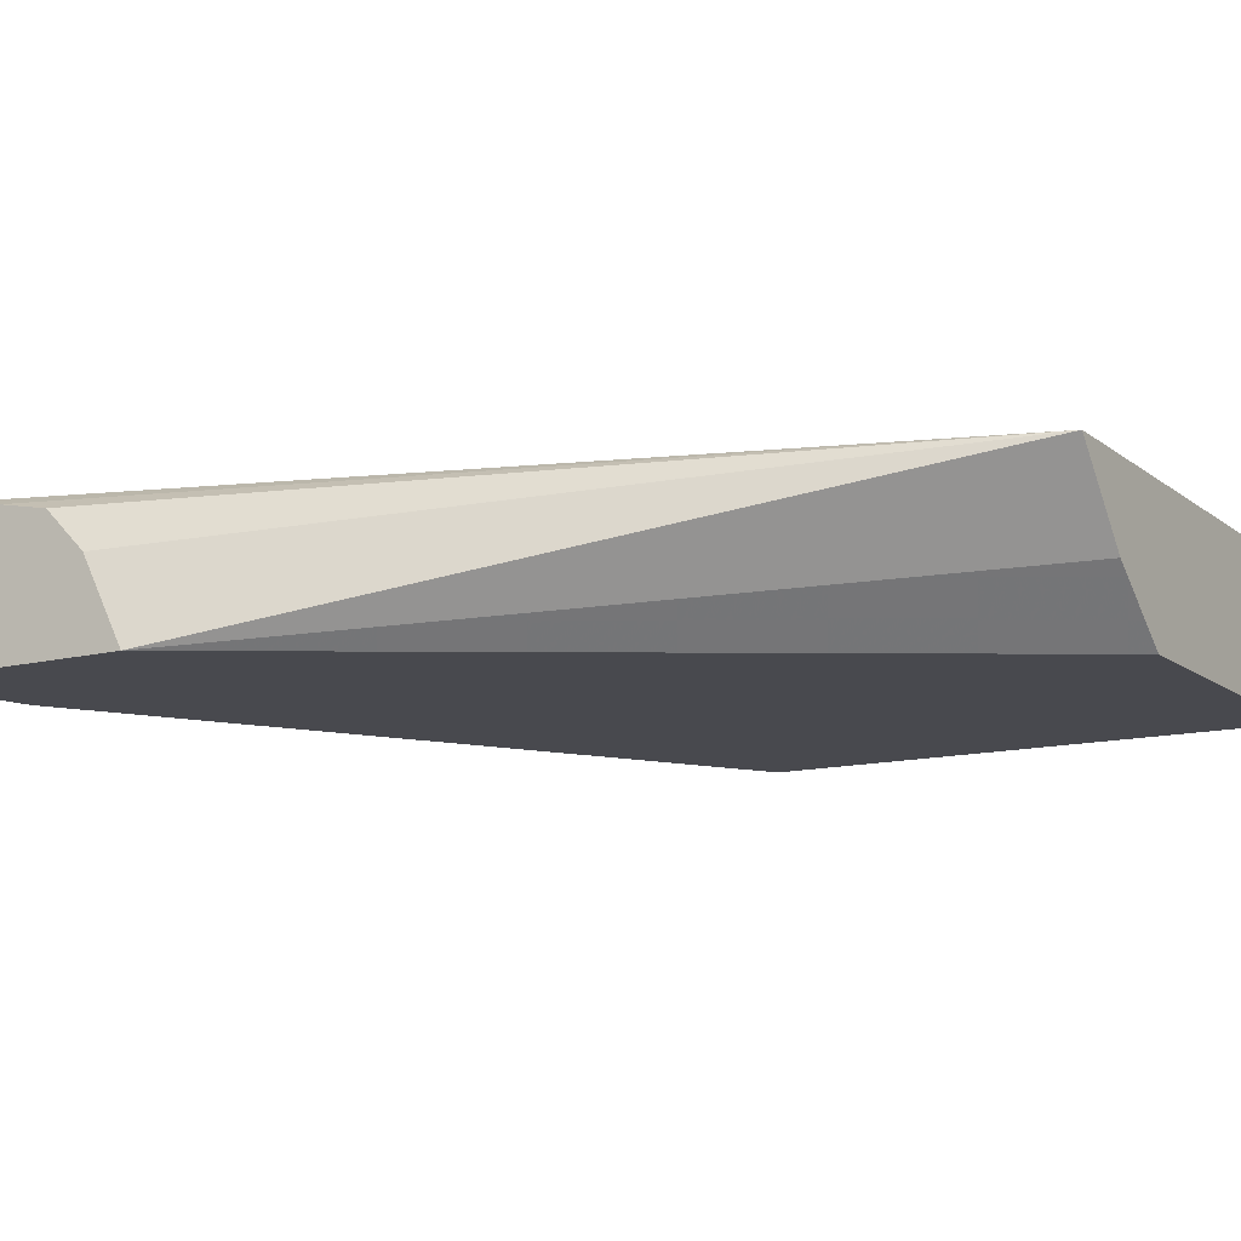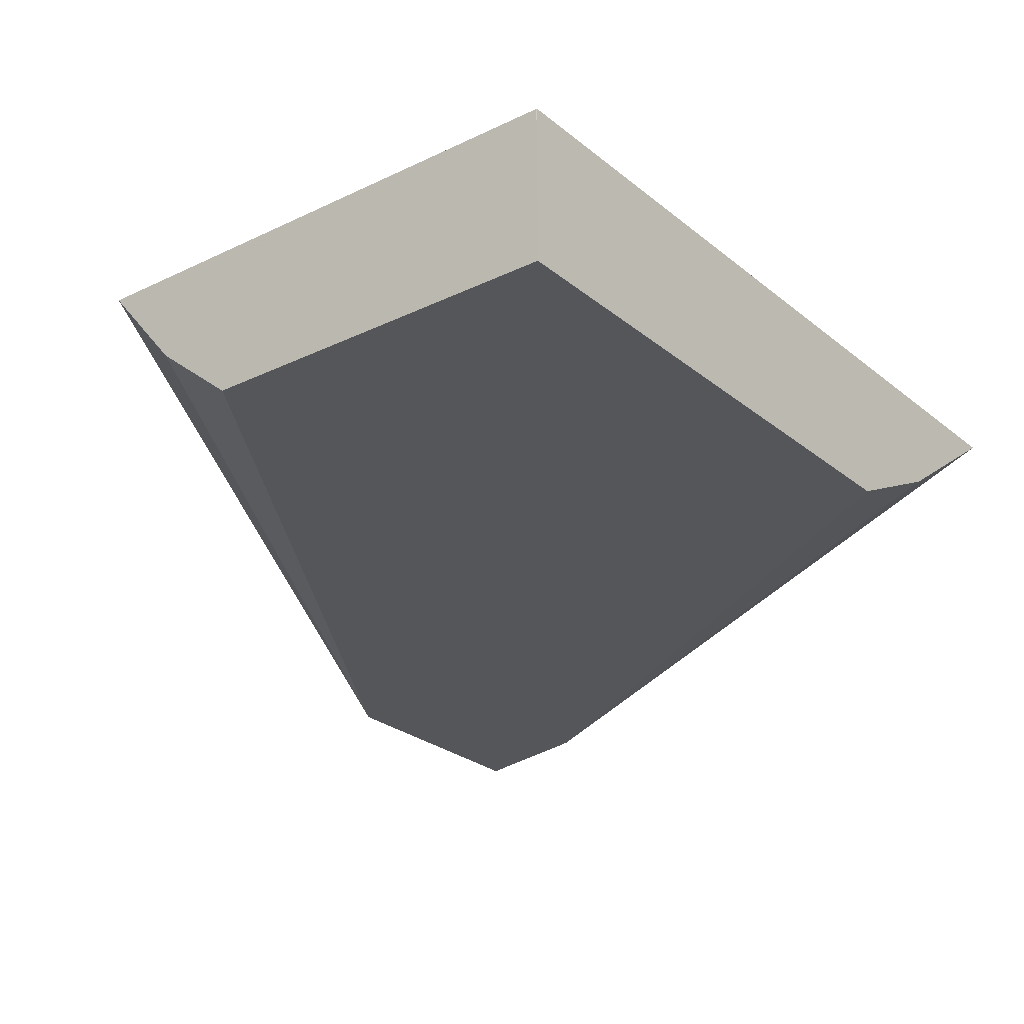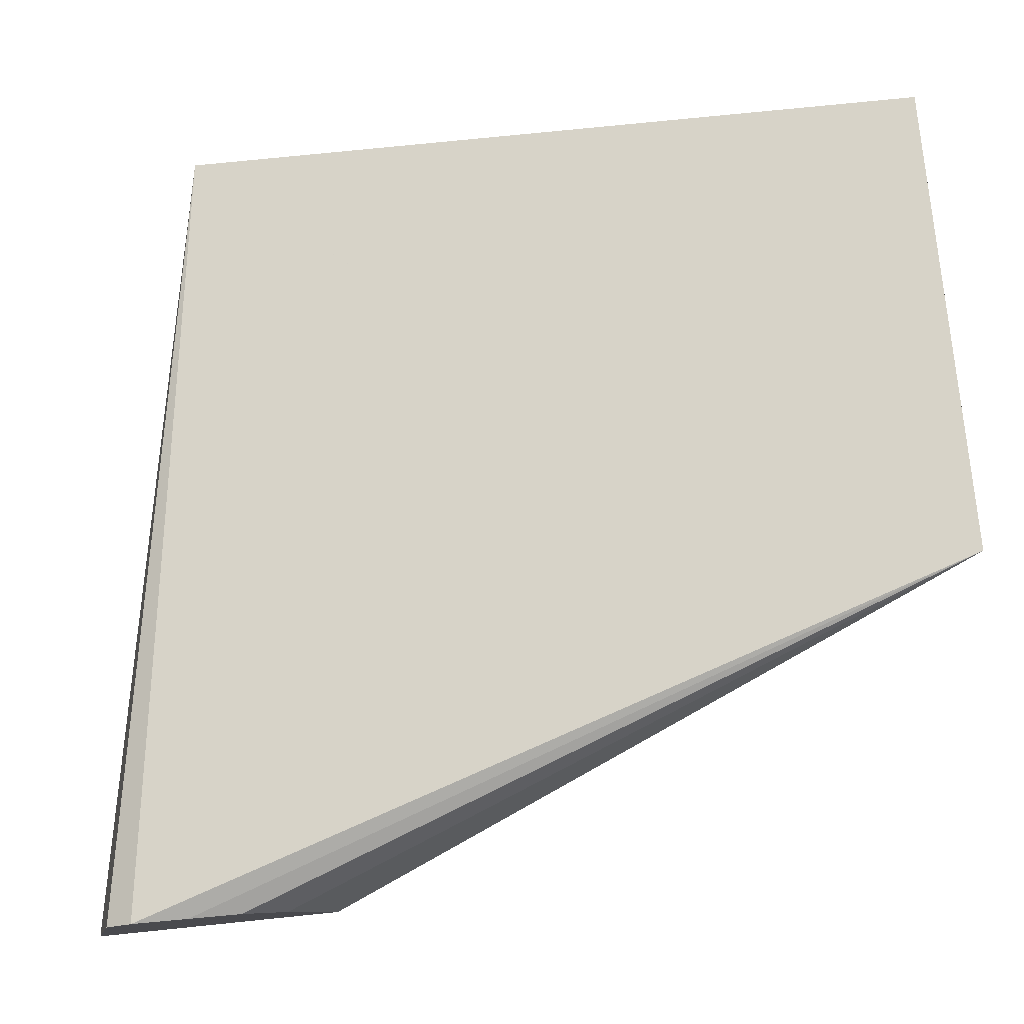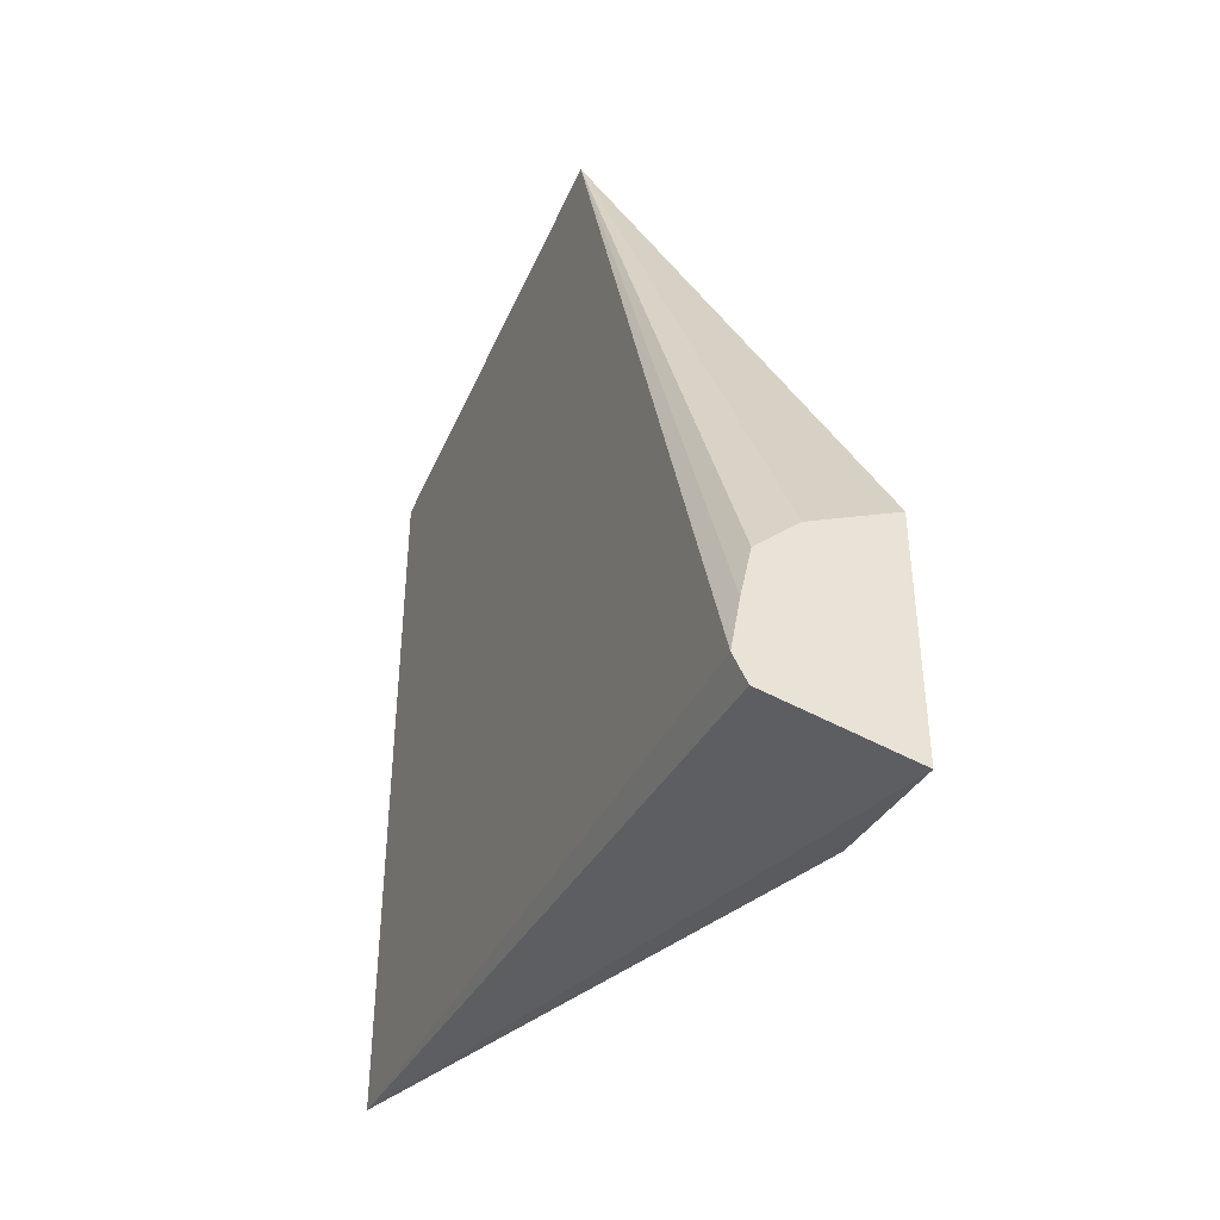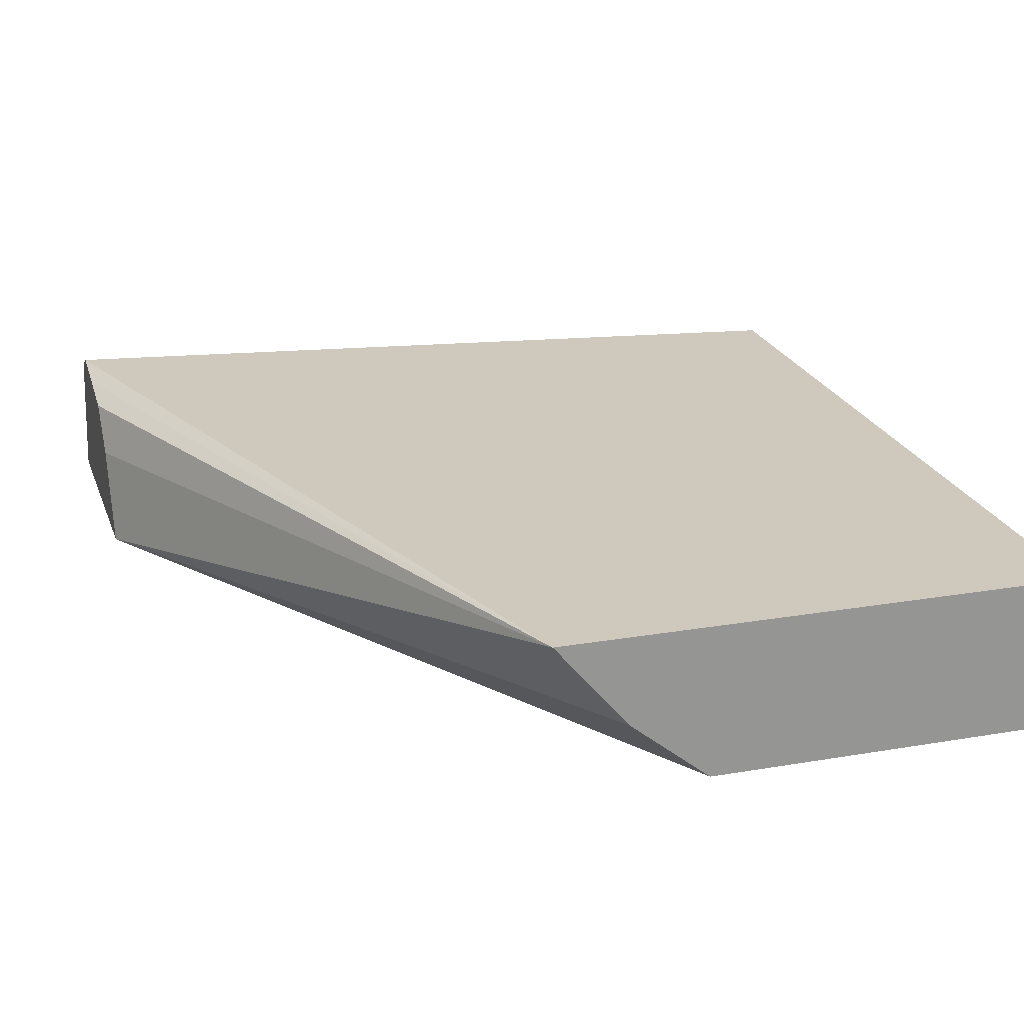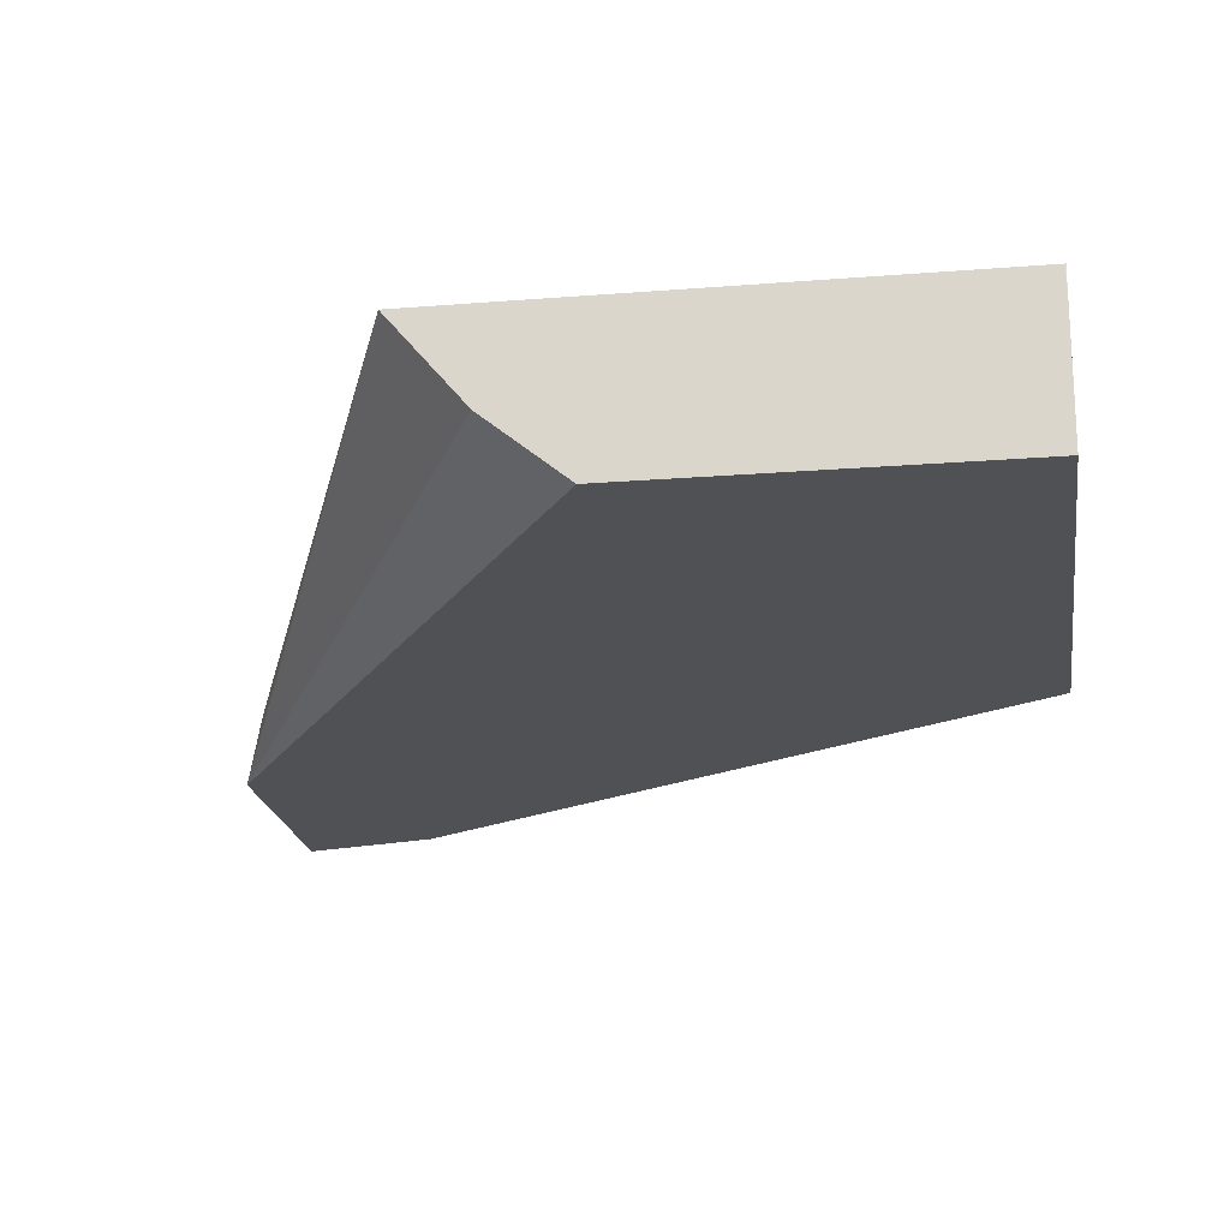
<metadata>
{"format":"obj","ext":"obj","renderer":"f3d","projection":"perspective","resolution":1024,"background":"white","views":[{"elev":-12.6,"azim":121.0,"up":"+Z"},{"elev":-25.8,"azim":-142.2,"up":"+Z"},{"elev":77.0,"azim":84.2,"up":"+Z"},{"elev":-44.0,"azim":67.7,"up":"+Y"},{"elev":22.3,"azim":163.3,"up":"+Z"},{"elev":-20.0,"azim":-171.6,"up":"+Z"}]}
</metadata>
<code>
v 0.2814 -0.7259 -0.3879
v 0.2814 -0.6983 -0.407
v 0.4147 -0.7554 -0.4181
v 0.4422 -0.7615 -0.4181
v 0.4422 -0.7554 -0.3906
v 0.4422 -0.7501 -0.3879
v 0.2815 -0.7257 -0.3879
v 0.2814 -0.5681 -0.3879
v 0.2814 -0.6756 -0.4181
v 0.4422 -0.7105 -0.4181
v 0.334 -0.6623 -0.3879
v 0.4422 -0.7388 -0.3898
v 0.3834 -0.568 -0.3879
v 0.383 -0.5699 -0.3879
v 0.3808 -0.5742 -0.3879
v 0.3767 -0.5825 -0.3879
v 0.3704 -0.5951 -0.3879
v 0.2816 -0.568 -0.3879
v 0.2814 -0.568 -0.3942
v 0.2814 -0.568 -0.4181
v 0.4422 -0.7196 -0.4005
v 0.3531 -0.568 -0.4181
v 0.3689 -0.568 -0.4053
v 0.4422 -0.7281 -0.3919
f 4 24 12
f 6 16 17
f 4 12 6
f 4 6 5
f 6 11 7
f 6 13 14
f 6 14 15
f 6 15 16
f 6 17 11
f 13 23 22
f 10 22 23
f 10 23 13
f 10 13 21
f 12 24 13
f 13 24 21
f 13 22 20
f 13 20 19
f 13 19 18
f 4 21 24
f 8 18 19
f 4 10 21
f 6 12 13
f 3 22 10
f 3 10 4
f 1 2 3
f 1 3 4
f 1 4 5
f 1 5 6
f 1 6 7
f 1 11 17
f 1 17 16
f 1 16 15
f 1 15 14
f 1 7 11
f 1 13 18
f 1 18 8
f 1 8 19
f 3 20 22
f 1 19 20
f 1 20 9
f 1 9 2
f 2 9 3
f 3 9 20
f 1 14 13

</code>
